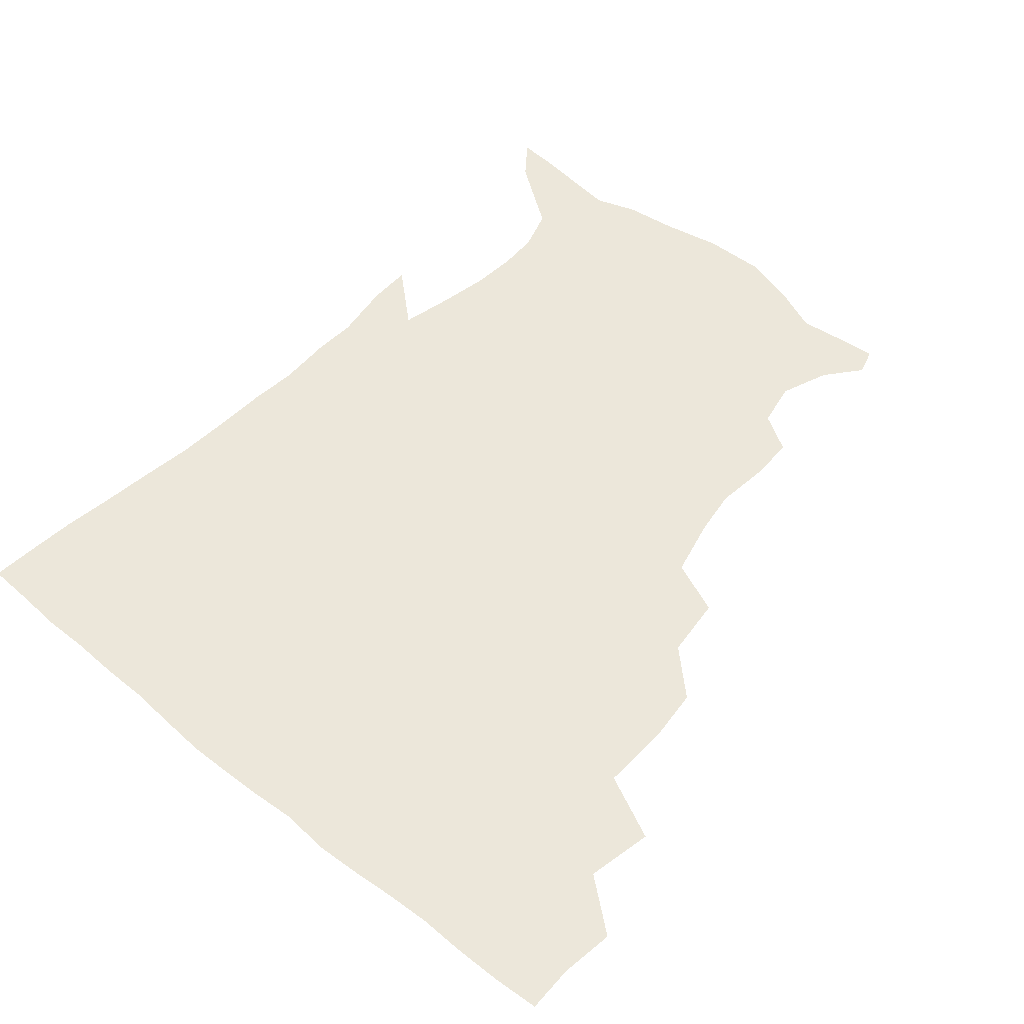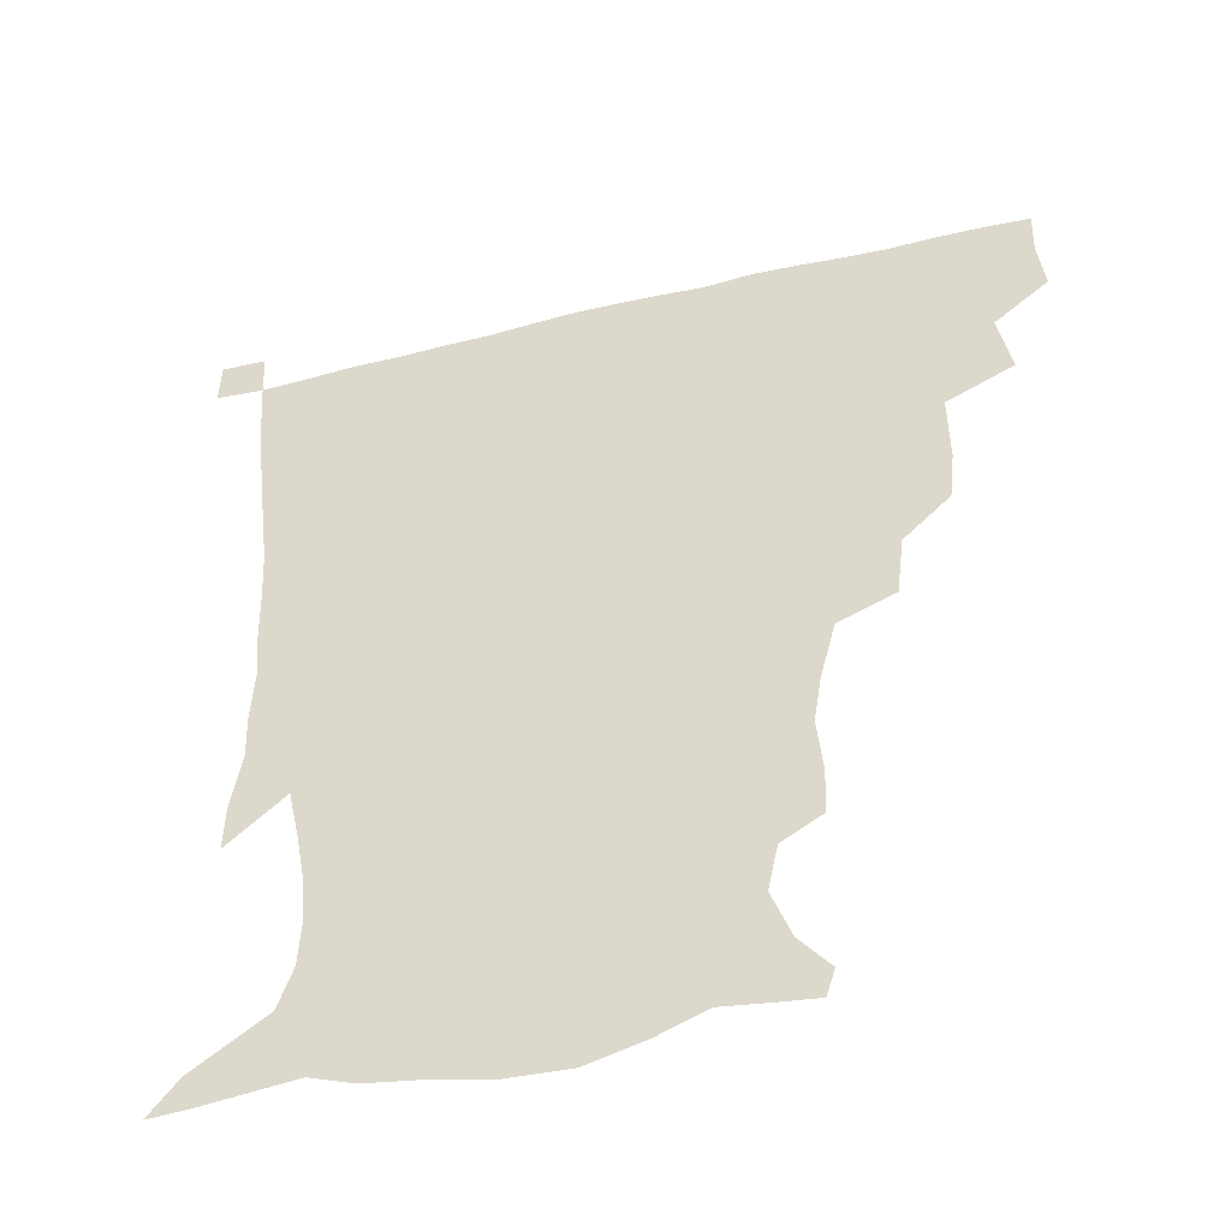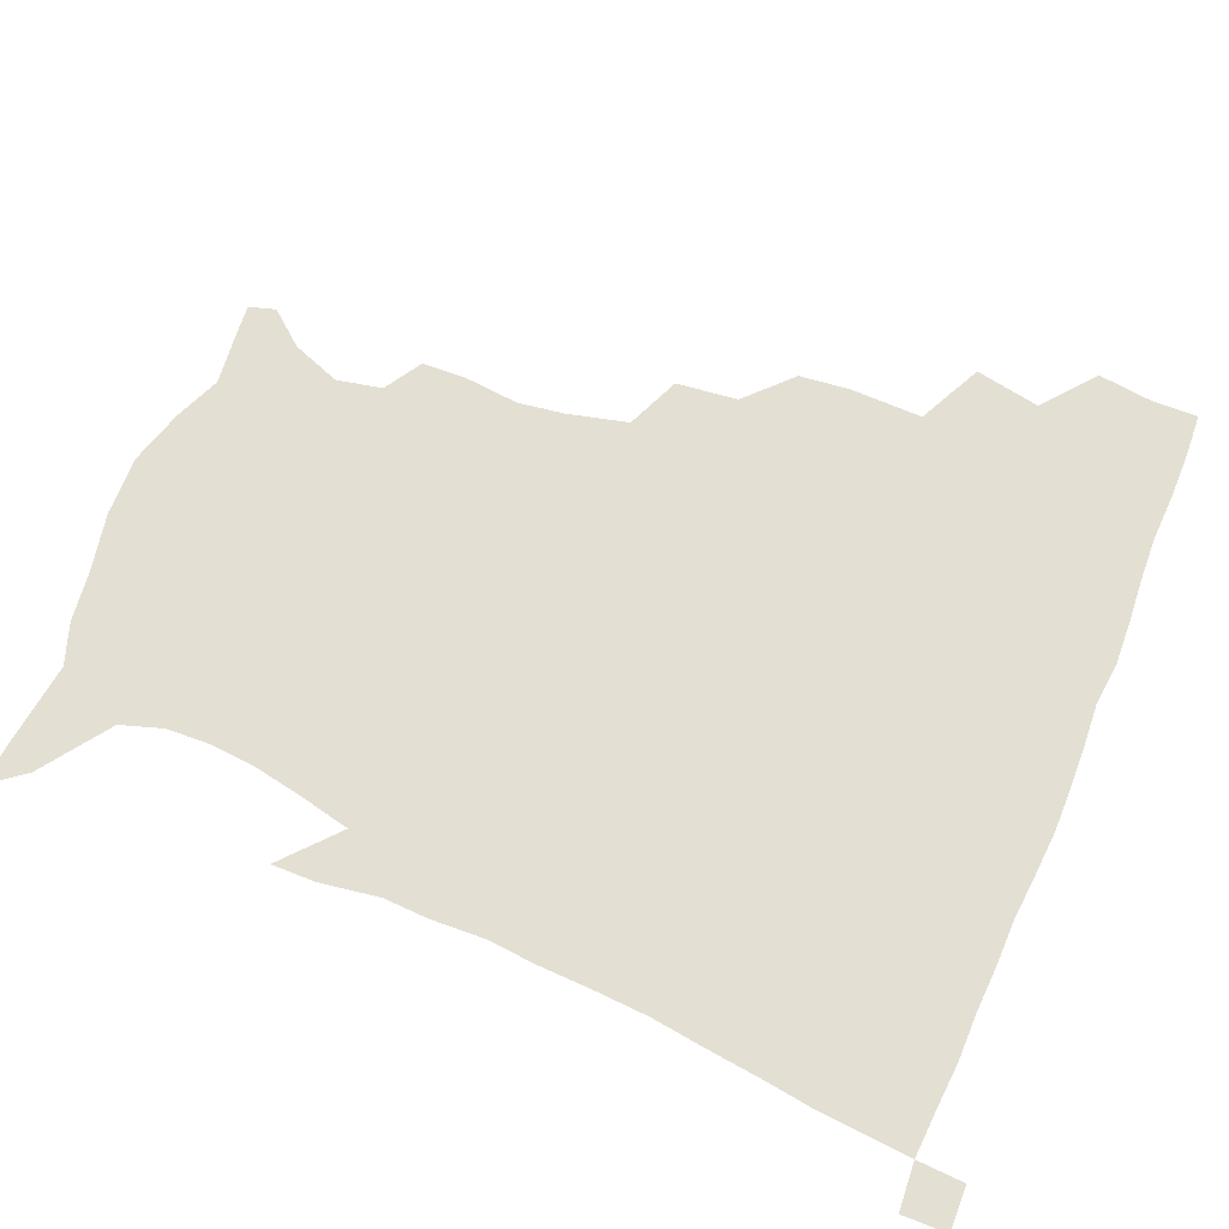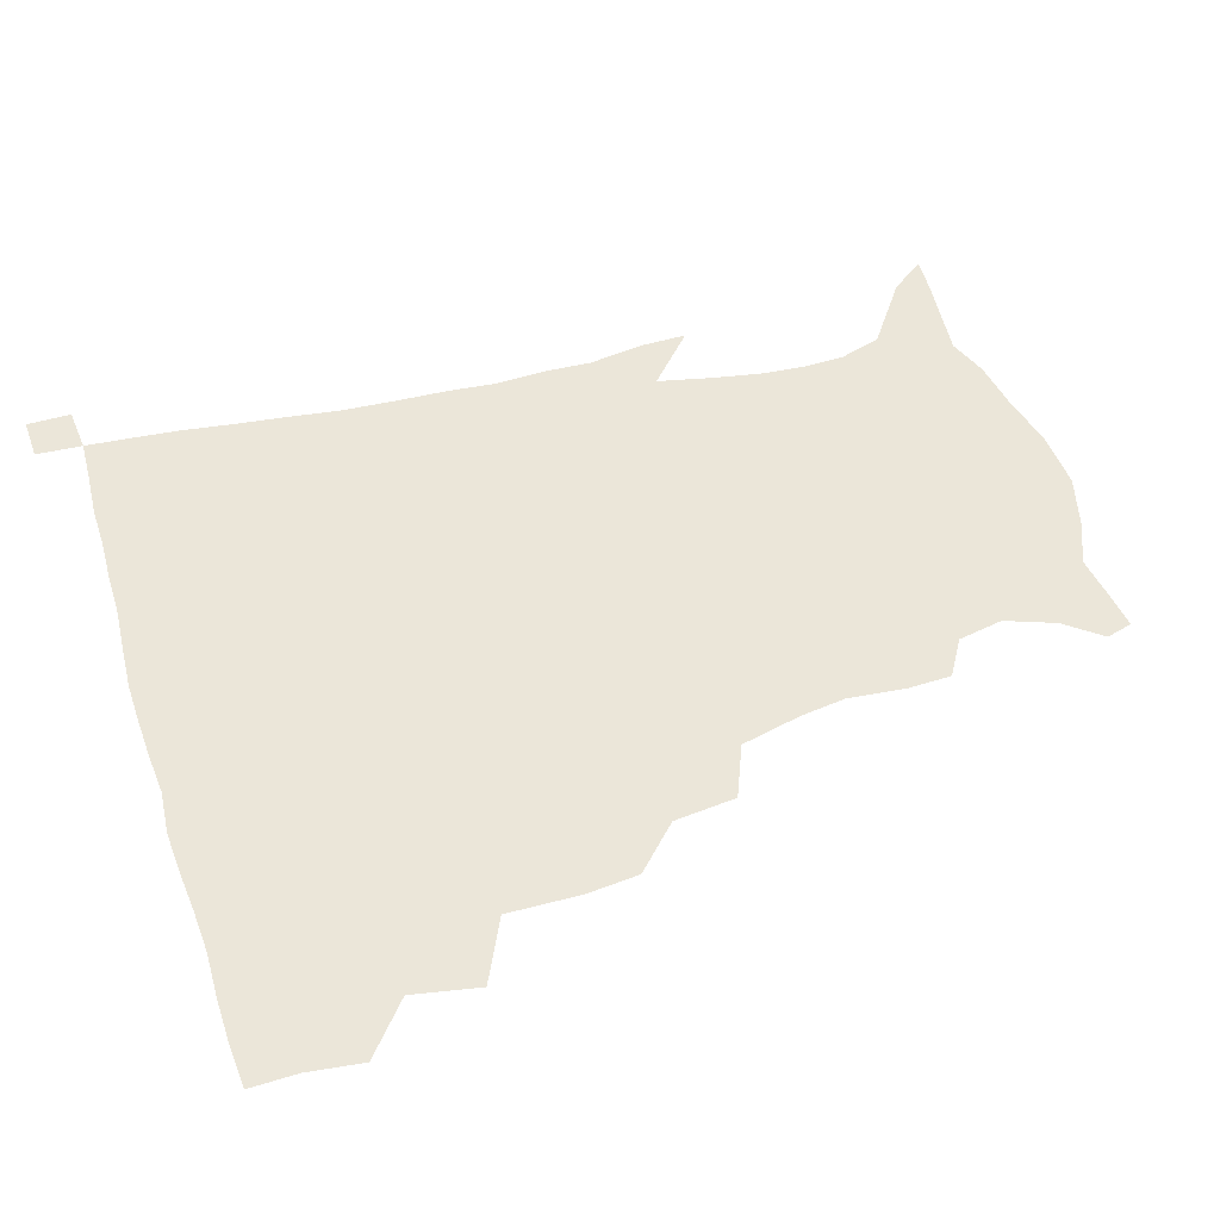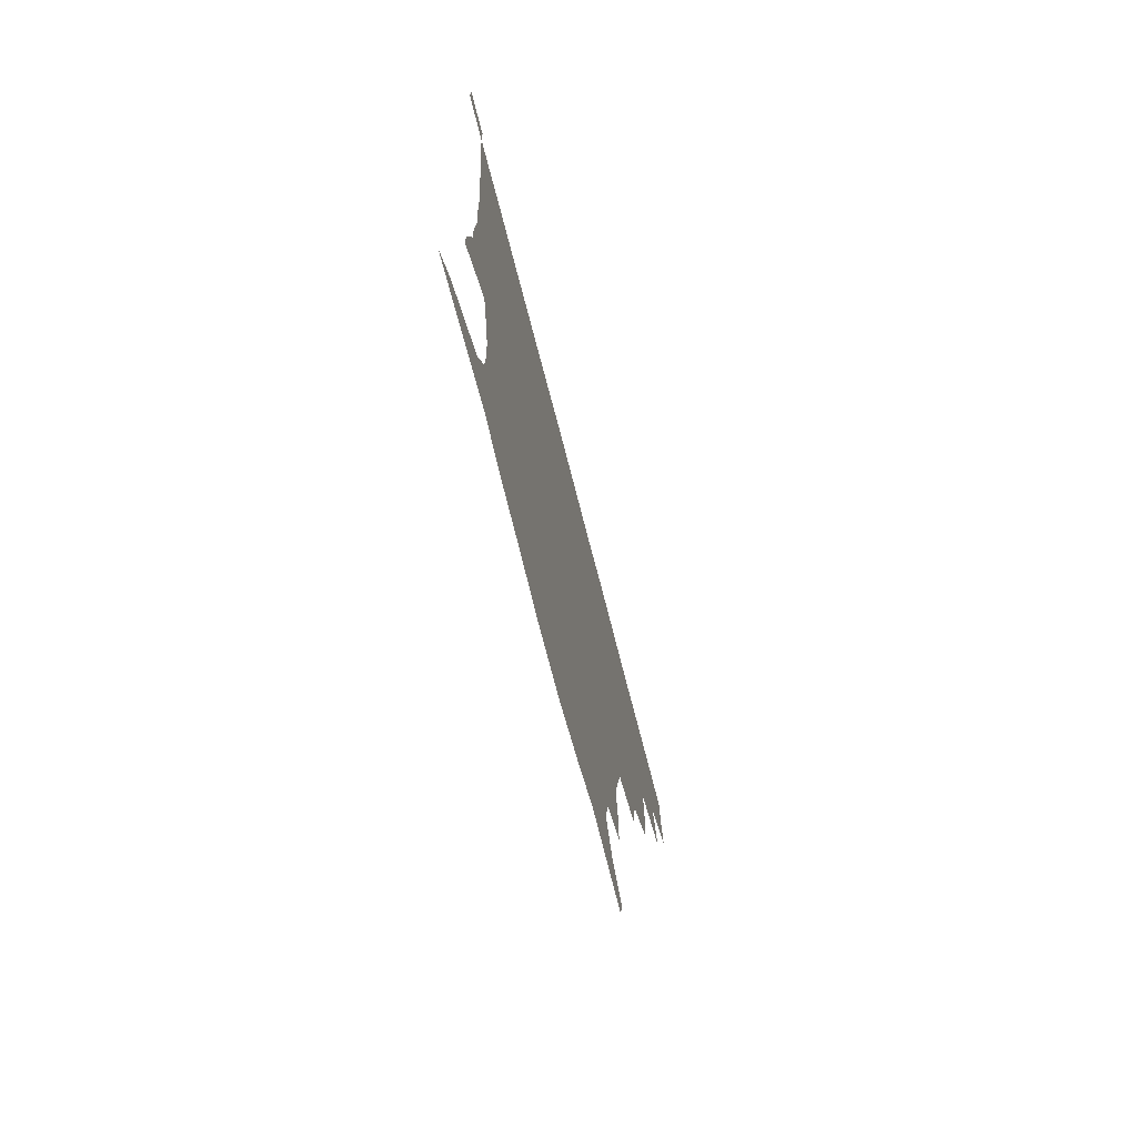
<metadata>
{"format":"obj","ext":"obj","renderer":"f3d","projection":"perspective","resolution":1024,"background":"white","views":[{"elev":51.7,"azim":-138.8,"up":"+Z"},{"elev":-46.9,"azim":-164.5,"up":"+Y"},{"elev":66.8,"azim":113.0,"up":"+Z"},{"elev":47.7,"azim":-107.3,"up":"+Z"},{"elev":-75.0,"azim":104.6,"up":"+Y"}]}
</metadata>
<code>
v 435.1 401.9 0
v 437.2 419.9 0
v 436.7 435.4 0
v 448.8 365.9 0
v 452.8 387.8 0
v 452.4 404.3 0
v 452.3 420.2 0
v 451.7 436.3 0
v 472.4 314.4 0
v 470.5 331.5 0
v 470.8 355.6 0
v 469.7 373.9 0
v 469.5 390.4 0
v 468.2 405.5 0
v 467.4 420.8 0
v 466.7 436.5 0
v 490.1 279.6 0
v 487.6 300.2 0
v 487.1 322.6 0
v 486.1 341.1 0
v 486.4 361.3 0
v 485.5 376.8 0
v 484.4 391.5 0
v 483.5 406.1 0
v 482.8 421 0
v 482.4 436 0
v 514.8 203.1 0
v 514.2 217.7 0
v 515.9 236.5 0
v 513.6 251.8 0
v 508.4 272 0
v 504 291.5 0
v 504.7 315.8 0
v 503 331.6 0
v 501.2 346.4 0
v 500.8 362.9 0
v 500 377.7 0
v 499 392 0
v 498.1 406.6 0
v 497.6 421.3 0
v 497.2 436.8 0
v 515.2 152 0
v 524.8 163.8 0
v 530.9 180.1 0
v 527.7 195.4 0
v 528.4 216.7 0
v 527.1 231.8 0
v 526 248.3 0
v 523 265.2 0
v 520.1 281.8 0
v 517.9 298.3 0
v 517.8 319.2 0
v 516.5 333.6 0
v 516.1 349.5 0
v 515 363.6 0
v 514.7 378.3 0
v 513.5 392.4 0
v 512.9 406.8 0
v 512.3 421.3 0
v 511.8 438 0
v 518 143.1 0
v 528.9 155.7 0
v 537 170.7 0
v 539.6 187.3 0
v 538.7 204.7 0
v 540.4 226.5 0
v 538.7 241.3 0
v 536.8 254.9 0
v 534.1 268.8 0
v 532.4 286.3 0
v 532.1 304.9 0
v 531.2 320.6 0
v 530.6 335.6 0
v 530.4 350.8 0
v 529.8 364.6 0
v 529.7 378.9 0
v 528.5 392.8 0
v 527.8 407.3 0
v 527 422.6 0
v 526.2 438.7 0
v 530.3 144.3 0
v 543.3 160.2 0
v 550.5 179.7 0
v 550.6 194.1 0
v 550.9 209.9 0
v 551.3 232 0
v 550.3 245.6 0
v 549.1 261.6 0
v 546.9 273.9 0
v 545.9 290.4 0
v 545.7 307.7 0
v 545.1 322.5 0
v 545 337.3 0
v 544.5 351.4 0
v 544.4 365.6 0
v 543.8 379 0
v 543.3 392.8 0
v 543.3 406.9 0
v 542.4 421.6 0
v 541.4 437.4 0
v 546.2 146.2 0
v 558.7 165 0
v 561.8 180.7 0
v 562 197 0
v 563.5 216.4 0
v 562.8 232 0
v 561.9 248.2 0
v 561.1 262.7 0
v 559.8 277.5 0
v 559.5 293.8 0
v 559.5 309.6 0
v 558.7 321.9 0
v 558.8 338.1 0
v 558.9 352.4 0
v 558.7 365.7 0
v 557.9 379 0
v 558.2 392.9 0
v 557.8 406.9 0
v 557 421.6 0
v 555.7 438.4 0
v 561.7 139.9 0
v 572.1 165.8 0
v 574.8 184.7 0
v 574.9 197.4 0
v 574.8 217.9 0
v 575.3 232.9 0
v 574.1 247.7 0
v 573.7 262.7 0
v 572.9 276.4 0
v 572.4 292.5 0
v 572.4 309.5 0
v 573 325.1 0
v 572.6 337.7 0
v 572.7 352 0
v 573.1 366 0
v 572.8 379.2 0
v 573.1 393 0
v 572.8 406.7 0
v 571.3 422.4 0
v 569.8 439 0
v 580.2 134.8 0
v 585.7 165.5 0
v 586.8 184.9 0
v 587.7 204 0
v 587.5 219.3 0
v 587.6 236.6 0
v 587.2 249.8 0
v 586.5 266.8 0
v 587 280.3 0
v 586.1 294.9 0
v 586.2 311.2 0
v 586.3 325.6 0
v 586.7 339.1 0
v 586.9 353.6 0
v 587 365.7 0
v 587.9 380 0
v 587.6 393.3 0
v 587.2 406.7 0
v 585.6 422.9 0
v 583.9 439.2 0
v 600.5 135.5 0
v 599.8 164.2 0
v 599.8 184.5 0
v 599.9 200.6 0
v 600.1 217.5 0
v 599.6 234.4 0
v 599.5 250.7 0
v 599.7 264.1 0
v 599.2 282 0
v 599.6 295.2 0
v 599.5 310.9 0
v 600.1 323.5 0
v 600.2 339.3 0
v 600.6 352.5 0
v 601.6 367.2 0
v 602 380.4 0
v 601.9 393.6 0
v 601.3 408 0
v 600.1 423 0
v 598.6 438.3 0
v 620.3 139.5 0
v 615.2 161.2 0
v 612.1 183.4 0
v 611.6 200.2 0
v 612.3 217.9 0
v 611.9 235.1 0
v 612.1 248.7 0
v 612.6 265 0
v 612.2 279.4 0
v 612.4 294.8 0
v 612.5 309.7 0
v 613.5 326.3 0
v 613.8 338.9 0
v 614.4 351.9 0
v 615.1 367 0
v 615.7 380.5 0
v 616.2 393.7 0
v 616.9 407.5 0
v 616 421.8 0
v 614.2 437.2 0
v 637.4 141.8 0
v 628.9 162.6 0
v 626.1 178.5 0
v 623.3 197.4 0
v 623.2 218.6 0
v 623.8 234.6 0
v 624.7 248 0
v 624.8 265.5 0
v 625.9 277 0
v 625.5 292.5 0
v 625.8 307.1 0
v 625.6 325.7 0
v 626.8 339.7 0
v 627.9 351.9 0
v 628.7 366 0
v 629.6 379.7 0
v 630.5 393.6 0
v 631.5 407.4 0
v 630.9 421.6 0
v 629.1 437.1 0
v 651.4 146.7 0
v 642.5 161.8 0
v 636.6 180.5 0
v 635.2 195.1 0
v 634.8 213 0
v 635.6 229.7 0
v 637.7 243.2 0
v 637.5 261.3 0
v 637.8 276.5 0
v 637.9 291.5 0
v 638.5 306.6 0
v 639.4 320.7 0
v 639.5 337.5 0
v 641.1 350.5 0
v 642.2 364.8 0
v 643.3 380.2 0
v 644.4 393.1 0
v 645.3 407.5 0
v 645.8 421.2 0
v 644.7 436.5 0
v 667.3 144.7 0
v 656.1 160 0
v 648.9 176.2 0
v 646.3 190.4 0
v 645.1 209.2 0
v 646.8 223.6 0
v 649.3 239 0
v 650.2 257 0
v 649.8 273.5 0
v 650.7 287.2 0
v 650.4 304.2 0
v 652 317.5 0
v 652.3 334 0
v 654 348.3 0
v 655.7 362.4 0
v 656.6 378.4 0
v 658.2 392.8 0
v 659.3 407 0
v 660.1 421 0
v 659.6 436.7 0
v 681.4 143 0
v 670.1 157 0
v 661.8 170.1 0
v 657.2 184.2 0
v 656.5 198 0
v 657.5 213.2 0
v 660.5 229.7 0
v 664.4 247.6 0
v 664.2 263.7 0
v 663.4 280.6 0
v 663.3 297.2 0
v 664.1 312.3 0
v 666.8 325.3 0
v 666.5 344.2 0
v 668.1 360.1 0
v 669.4 377.1 0
v 672.1 390.7 0
v 673.4 406.1 0
v 674.5 420.7 0
v 675.2 435.6 0
v 694.3 142.1 0
v 685.2 153.8 0
v 683.1 231.3 0
v 682.8 246.4 0
v 679.6 265.9 0
v 680.1 281.2 0
v 679.1 299.1 0
v 680.4 314.7 0
v 680.9 332.7 0
v 681.8 351.2 0
v 684 368.5 0
v 686 386.8 0
v 688.1 403.3 0
v 689.4 419.5 0
v 690.4 434.9 0
v 691.1 450.6 0
v 706.3 436.1 0
v 706 451.1 0
f 5 6 1
f 1 6 2
f 6 7 2
f 2 7 3
f 7 8 3
f 11 12 4
f 4 12 5
f 12 13 5
f 5 13 6
f 13 14 6
f 6 14 7
f 14 15 7
f 7 15 8
f 15 16 8
f 18 19 9
f 9 19 10
f 19 20 10
f 10 20 11
f 20 21 11
f 11 21 12
f 21 22 12
f 12 22 13
f 22 23 13
f 13 23 14
f 23 24 14
f 14 24 15
f 24 25 15
f 15 25 16
f 25 26 16
f 31 32 17
f 17 32 18
f 32 33 18
f 18 33 19
f 33 34 19
f 19 34 20
f 34 35 20
f 20 35 21
f 35 36 21
f 21 36 22
f 36 37 22
f 22 37 23
f 37 38 23
f 23 38 24
f 38 39 24
f 24 39 25
f 39 40 25
f 25 40 26
f 40 41 26
f 45 46 27
f 27 46 28
f 46 47 28
f 28 47 29
f 47 48 29
f 29 48 30
f 48 49 30
f 30 49 31
f 49 50 31
f 31 50 32
f 50 51 32
f 32 51 33
f 51 52 33
f 33 52 34
f 52 53 34
f 34 53 35
f 53 54 35
f 35 54 36
f 54 55 36
f 36 55 37
f 55 56 37
f 37 56 38
f 56 57 38
f 38 57 39
f 57 58 39
f 39 58 40
f 58 59 40
f 40 59 41
f 59 60 41
f 61 62 42
f 42 62 43
f 62 63 43
f 43 63 44
f 63 64 44
f 44 64 45
f 64 65 45
f 45 65 46
f 65 66 46
f 46 66 47
f 66 67 47
f 47 67 48
f 67 68 48
f 48 68 49
f 68 69 49
f 49 69 50
f 69 70 50
f 50 70 51
f 70 71 51
f 51 71 52
f 71 72 52
f 52 72 53
f 72 73 53
f 53 73 54
f 73 74 54
f 54 74 55
f 74 75 55
f 55 75 56
f 75 76 56
f 56 76 57
f 76 77 57
f 57 77 58
f 77 78 58
f 58 78 59
f 78 79 59
f 59 79 60
f 79 80 60
f 61 81 62
f 81 82 62
f 62 82 63
f 82 83 63
f 63 83 64
f 83 84 64
f 64 84 65
f 84 85 65
f 65 85 66
f 85 86 66
f 66 86 67
f 86 87 67
f 67 87 68
f 87 88 68
f 68 88 69
f 88 89 69
f 69 89 70
f 89 90 70
f 70 90 71
f 90 91 71
f 71 91 72
f 91 92 72
f 72 92 73
f 92 93 73
f 73 93 74
f 93 94 74
f 74 94 75
f 94 95 75
f 75 95 76
f 95 96 76
f 76 96 77
f 96 97 77
f 77 97 78
f 97 98 78
f 78 98 79
f 98 99 79
f 79 99 80
f 99 100 80
f 81 101 82
f 101 102 82
f 82 102 83
f 102 103 83
f 83 103 84
f 103 104 84
f 84 104 85
f 104 105 85
f 85 105 86
f 105 106 86
f 86 106 87
f 106 107 87
f 87 107 88
f 107 108 88
f 88 108 89
f 108 109 89
f 89 109 90
f 109 110 90
f 90 110 91
f 110 111 91
f 91 111 92
f 111 112 92
f 92 112 93
f 112 113 93
f 93 113 94
f 113 114 94
f 94 114 95
f 114 115 95
f 95 115 96
f 115 116 96
f 96 116 97
f 116 117 97
f 97 117 98
f 117 118 98
f 98 118 99
f 118 119 99
f 99 119 100
f 119 120 100
f 101 121 102
f 121 122 102
f 102 122 103
f 122 123 103
f 103 123 104
f 123 124 104
f 104 124 105
f 124 125 105
f 105 125 106
f 125 126 106
f 106 126 107
f 126 127 107
f 107 127 108
f 127 128 108
f 108 128 109
f 128 129 109
f 109 129 110
f 129 130 110
f 110 130 111
f 130 131 111
f 111 131 112
f 131 132 112
f 112 132 113
f 132 133 113
f 113 133 114
f 133 134 114
f 114 134 115
f 134 135 115
f 115 135 116
f 135 136 116
f 116 136 117
f 136 137 117
f 117 137 118
f 137 138 118
f 118 138 119
f 138 139 119
f 119 139 120
f 139 140 120
f 121 141 122
f 141 142 122
f 122 142 123
f 142 143 123
f 123 143 124
f 143 144 124
f 124 144 125
f 144 145 125
f 125 145 126
f 145 146 126
f 126 146 127
f 146 147 127
f 127 147 128
f 147 148 128
f 128 148 129
f 148 149 129
f 129 149 130
f 149 150 130
f 130 150 131
f 150 151 131
f 131 151 132
f 151 152 132
f 132 152 133
f 152 153 133
f 133 153 134
f 153 154 134
f 134 154 135
f 154 155 135
f 135 155 136
f 155 156 136
f 136 156 137
f 156 157 137
f 137 157 138
f 157 158 138
f 138 158 139
f 158 159 139
f 139 159 140
f 159 160 140
f 141 161 142
f 161 162 142
f 142 162 143
f 162 163 143
f 143 163 144
f 163 164 144
f 144 164 145
f 164 165 145
f 145 165 146
f 165 166 146
f 146 166 147
f 166 167 147
f 147 167 148
f 167 168 148
f 148 168 149
f 168 169 149
f 149 169 150
f 169 170 150
f 150 170 151
f 170 171 151
f 151 171 152
f 171 172 152
f 152 172 153
f 172 173 153
f 153 173 154
f 173 174 154
f 154 174 155
f 174 175 155
f 155 175 156
f 175 176 156
f 156 176 157
f 176 177 157
f 157 177 158
f 177 178 158
f 158 178 159
f 178 179 159
f 159 179 160
f 179 180 160
f 161 181 162
f 181 182 162
f 162 182 163
f 182 183 163
f 163 183 164
f 183 184 164
f 164 184 165
f 184 185 165
f 165 185 166
f 185 186 166
f 166 186 167
f 186 187 167
f 167 187 168
f 187 188 168
f 168 188 169
f 188 189 169
f 169 189 170
f 189 190 170
f 170 190 171
f 190 191 171
f 171 191 172
f 191 192 172
f 172 192 173
f 192 193 173
f 173 193 174
f 193 194 174
f 174 194 175
f 194 195 175
f 175 195 176
f 195 196 176
f 176 196 177
f 196 197 177
f 177 197 178
f 197 198 178
f 178 198 179
f 198 199 179
f 179 199 180
f 199 200 180
f 181 201 182
f 201 202 182
f 182 202 183
f 202 203 183
f 183 203 184
f 203 204 184
f 184 204 185
f 204 205 185
f 185 205 186
f 205 206 186
f 186 206 187
f 206 207 187
f 187 207 188
f 207 208 188
f 188 208 189
f 208 209 189
f 189 209 190
f 209 210 190
f 190 210 191
f 210 211 191
f 191 211 192
f 211 212 192
f 192 212 193
f 212 213 193
f 193 213 194
f 213 214 194
f 194 214 195
f 214 215 195
f 195 215 196
f 215 216 196
f 196 216 197
f 216 217 197
f 197 217 198
f 217 218 198
f 198 218 199
f 218 219 199
f 199 219 200
f 219 220 200
f 201 221 202
f 221 222 202
f 202 222 203
f 222 223 203
f 203 223 204
f 223 224 204
f 204 224 205
f 224 225 205
f 205 225 206
f 225 226 206
f 206 226 207
f 226 227 207
f 207 227 208
f 227 228 208
f 208 228 209
f 228 229 209
f 209 229 210
f 229 230 210
f 210 230 211
f 230 231 211
f 211 231 212
f 231 232 212
f 212 232 213
f 232 233 213
f 213 233 214
f 233 234 214
f 214 234 215
f 234 235 215
f 215 235 216
f 235 236 216
f 216 236 217
f 236 237 217
f 217 237 218
f 237 238 218
f 218 238 219
f 238 239 219
f 219 239 220
f 239 240 220
f 221 241 222
f 241 242 222
f 222 242 223
f 242 243 223
f 223 243 224
f 243 244 224
f 224 244 225
f 244 245 225
f 225 245 226
f 245 246 226
f 226 246 227
f 246 247 227
f 227 247 228
f 247 248 228
f 228 248 229
f 248 249 229
f 229 249 230
f 249 250 230
f 230 250 231
f 250 251 231
f 231 251 232
f 251 252 232
f 232 252 233
f 252 253 233
f 233 253 234
f 253 254 234
f 234 254 235
f 254 255 235
f 235 255 236
f 255 256 236
f 236 256 237
f 256 257 237
f 237 257 238
f 257 258 238
f 238 258 239
f 258 259 239
f 239 259 240
f 259 260 240
f 241 261 242
f 261 262 242
f 242 262 243
f 262 263 243
f 243 263 244
f 263 264 244
f 244 264 245
f 264 265 245
f 245 265 246
f 265 266 246
f 246 266 247
f 266 267 247
f 247 267 248
f 267 268 248
f 248 268 249
f 268 269 249
f 249 269 250
f 269 270 250
f 250 270 251
f 270 271 251
f 251 271 252
f 271 272 252
f 252 272 253
f 272 273 253
f 253 273 254
f 273 274 254
f 254 274 255
f 274 275 255
f 255 275 256
f 275 276 256
f 256 276 257
f 276 277 257
f 257 277 258
f 277 278 258
f 258 278 259
f 278 279 259
f 259 279 260
f 279 280 260
f 261 281 262
f 281 282 262
f 262 282 263
f 268 283 269
f 283 284 269
f 269 284 270
f 284 285 270
f 270 285 271
f 285 286 271
f 271 286 272
f 286 287 272
f 272 287 273
f 287 288 273
f 273 288 274
f 288 289 274
f 274 289 275
f 289 290 275
f 275 290 276
f 290 291 276
f 276 291 277
f 291 292 277
f 277 292 278
f 292 293 278
f 278 293 279
f 293 294 279
f 279 294 280
f 294 295 280
f 295 297 296
f 297 298 296

</code>
